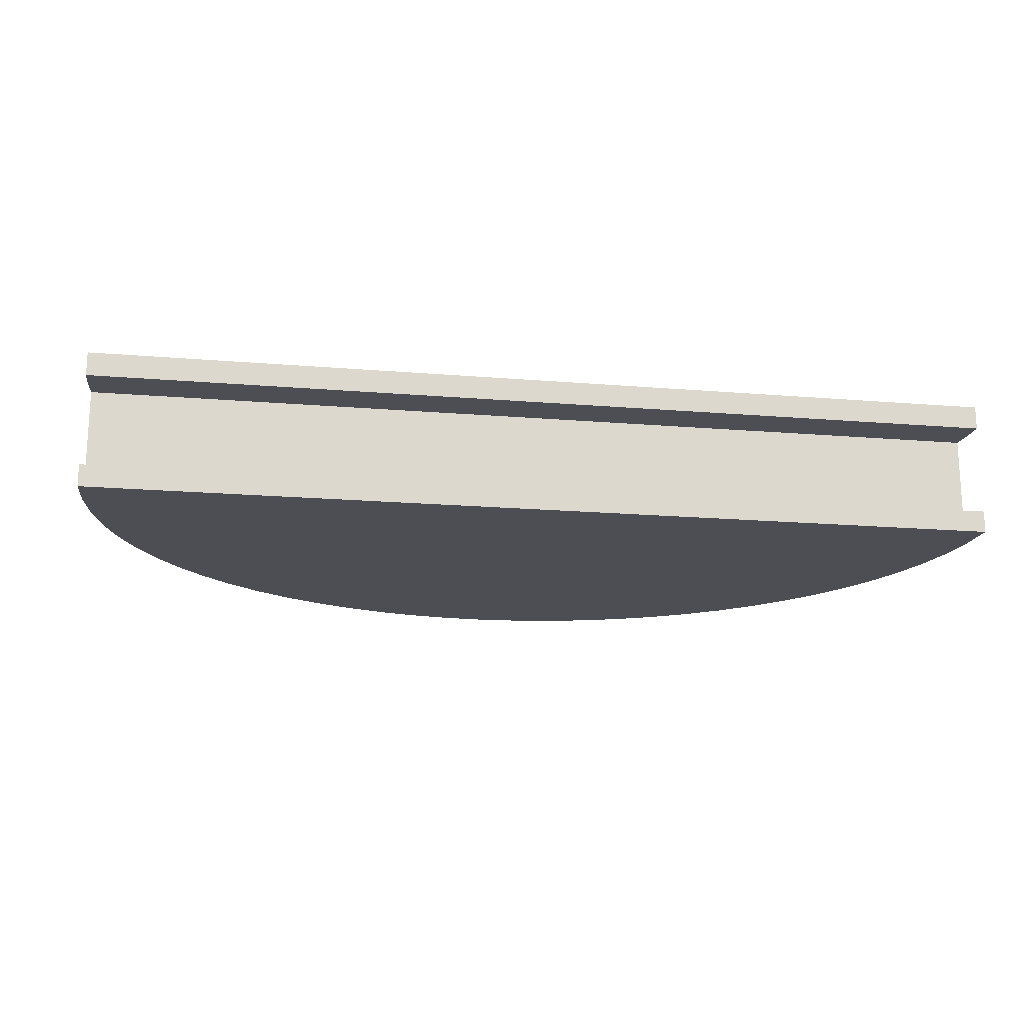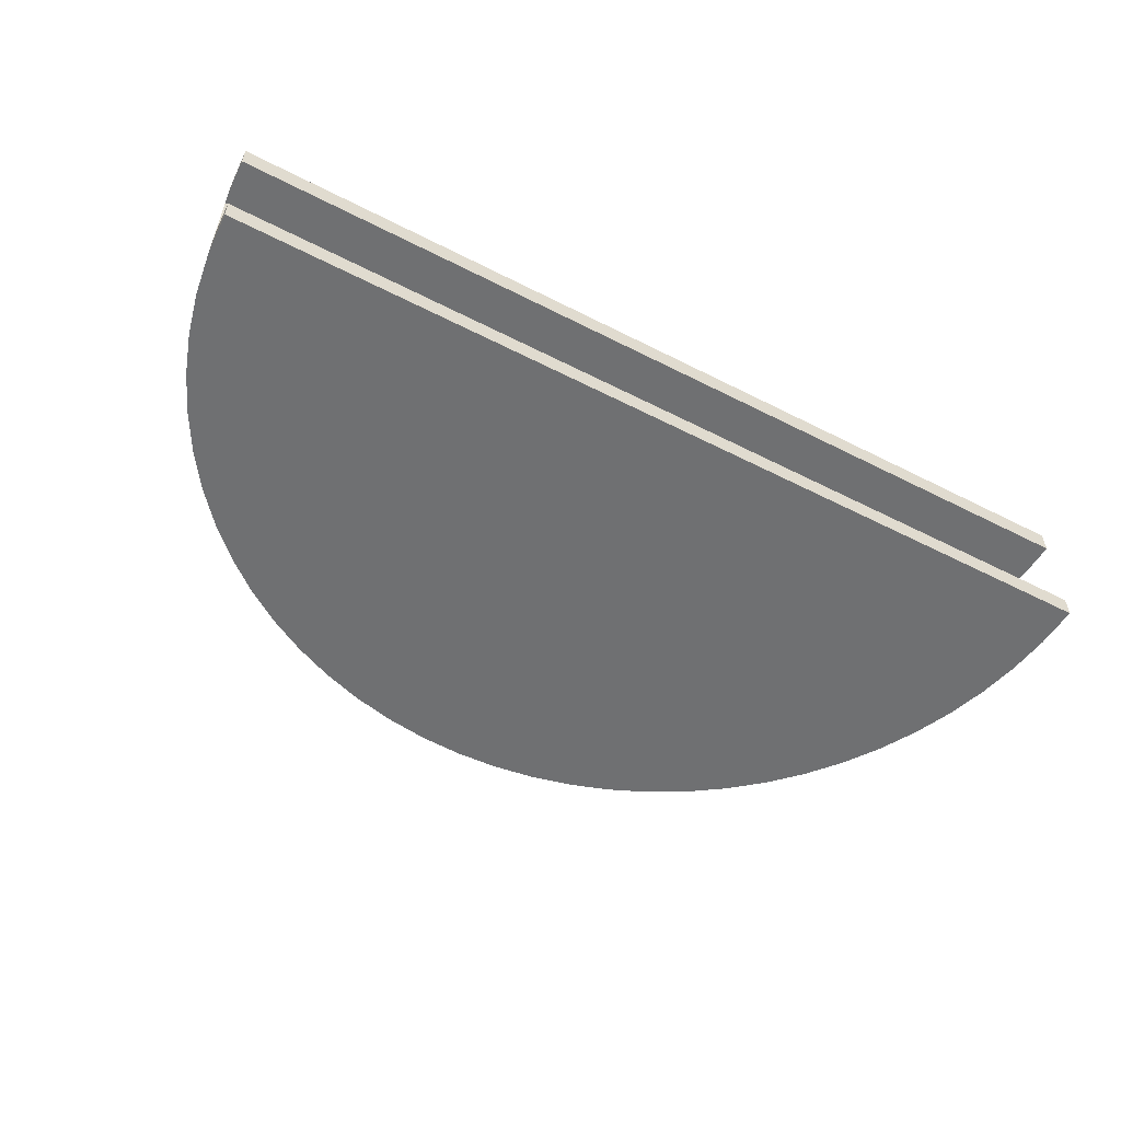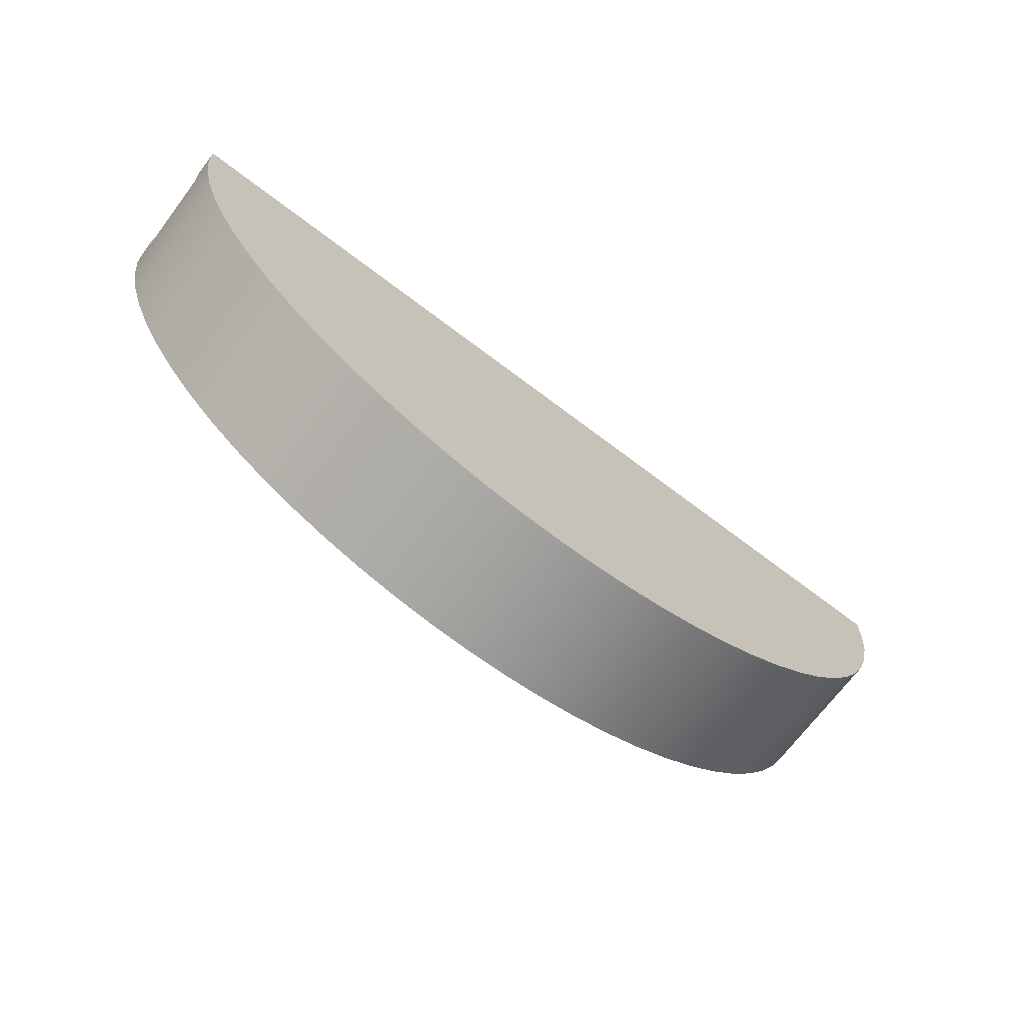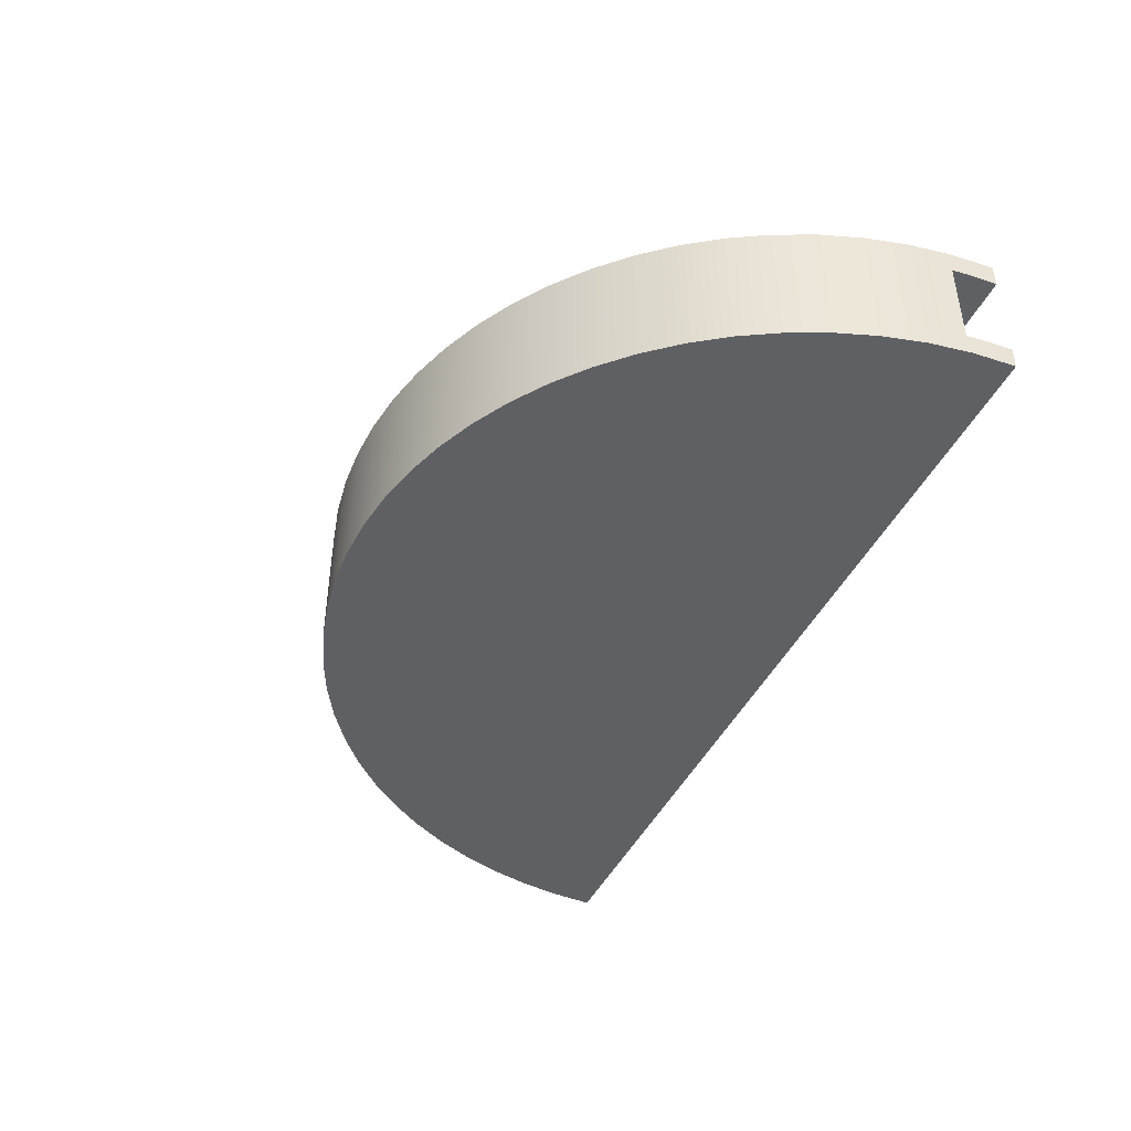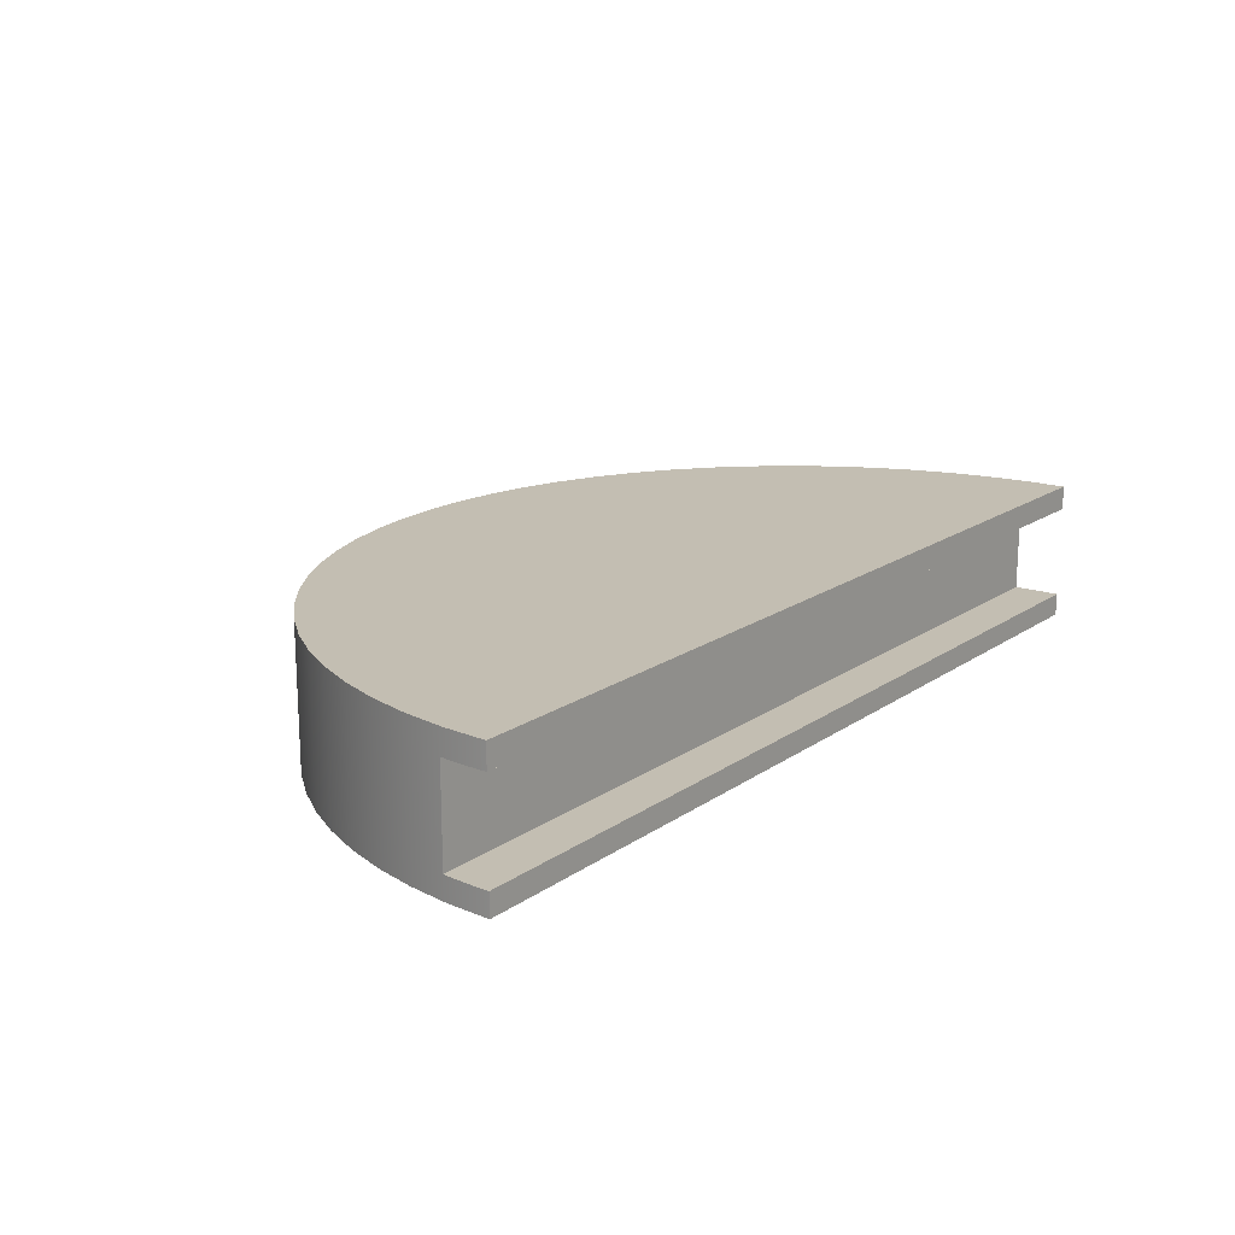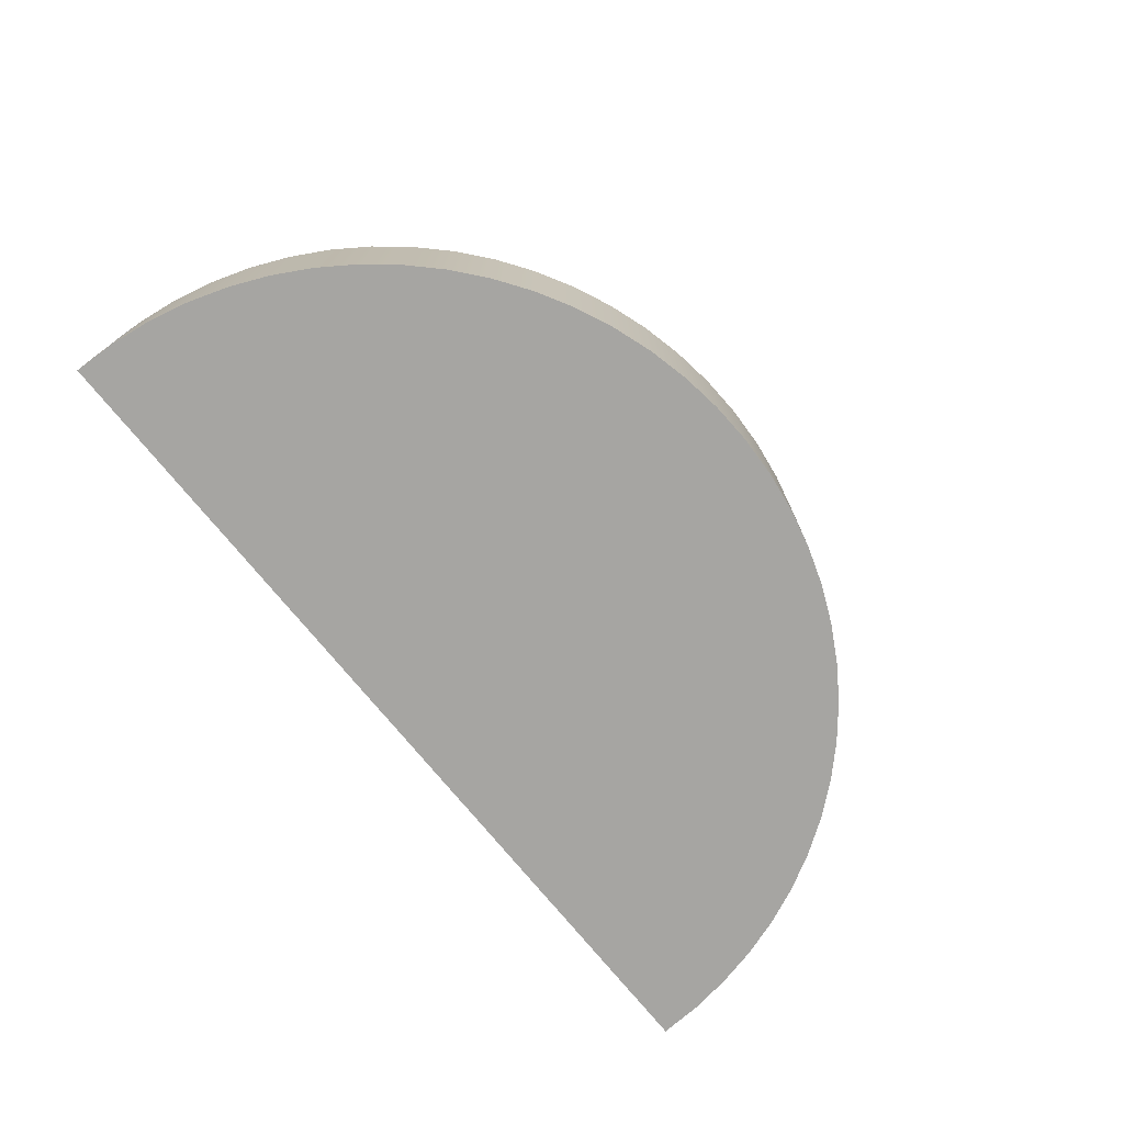
<metadata>
{"format":"obj","ext":"obj","renderer":"f3d","projection":"perspective","resolution":1024,"background":"white","views":[{"elev":-17.4,"azim":-9.5,"up":"+Y"},{"elev":-54.8,"azim":-28.4,"up":"+Y"},{"elev":-70.6,"azim":142.9,"up":"+Z"},{"elev":-43.2,"azim":-113.7,"up":"+Y"},{"elev":17.5,"azim":-53.1,"up":"+Y"},{"elev":-73.8,"azim":129.0,"up":"+Y"}]}
</metadata>
<code>
v 1 0.04822 0
v 0.9994 0.04822 -0.03338
v 0.9978 0.04822 -0.06673
v 0.995 0.04822 -0.1
v -0.995 0.04822 -0.1
v -0.9978 0.04822 -0.06673
v -0.9994 0.04822 -0.03338
v -1 0.04822 0
v 0.995 0.2482 -0.1
v 0.9978 0.2482 -0.06673
v 0.9994 0.2482 -0.03338
v 1 0.2482 0
v -1 0.2482 0
v -0.9994 0.2482 -0.03338
v -0.9978 0.2482 -0.06673
v -0.995 0.2482 -0.1
v 0.995 0.04822 -0.1
v 0.995 0.2482 -0.1
v -0.995 0.2482 -0.1
v -0.995 0.04822 -0.1
v -1 0.04822 0
v -0.9994 0.04822 -0.03338
v -0.9978 0.04822 -0.06673
v -0.995 0.04822 -0.1
v -0.995 0.2482 -0.1
v -0.9978 0.2482 -0.06673
v -0.9994 0.2482 -0.03338
v -1 0.2482 0
v -1 0.3 -1.225e-16
v -0.9957 0.3 -0.09227
v -0.983 0.3 -0.1837
v -0.9618 0.3 -0.2737
v -0.9325 0.3 -0.3612
v -0.8952 0.3 -0.4457
v -0.8502 0.3 -0.5264
v -0.798 0.3 -0.6026
v -0.739 0.3 -0.6737
v -0.6737 0.3 -0.739
v -0.6026 0.3 -0.798
v -0.5264 0.3 -0.8502
v -0.4457 0.3 -0.8952
v -0.3612 0.3 -0.9325
v -0.2737 0.3 -0.9618
v -0.1837 0.3 -0.983
v -0.09227 0.3 -0.9957
v 6.123e-17 0.3 -1
v 0.09227 0.3 -0.9957
v 0.1837 0.3 -0.983
v 0.2737 0.3 -0.9618
v 0.3612 0.3 -0.9325
v 0.4457 0.3 -0.8952
v 0.5264 0.3 -0.8502
v 0.6026 0.3 -0.798
v 0.6737 0.3 -0.739
v 0.739 0.3 -0.6737
v 0.798 0.3 -0.6026
v 0.8502 0.3 -0.5264
v 0.8952 0.3 -0.4457
v 0.9325 0.3 -0.3612
v 0.9618 0.3 -0.2737
v 0.983 0.3 -0.1837
v 0.9957 0.3 -0.09227
v 1 0.3 0
v 1 0.2482 0
v 0.9994 0.2482 -0.03338
v 0.9978 0.2482 -0.06673
v 0.995 0.2482 -0.1
v 0.995 0.04822 -0.1
v 0.9978 0.04822 -0.06673
v 0.9994 0.04822 -0.03338
v 1 0.04822 0
v 1 0 0
v 0.9957 0 -0.09227
v 0.983 0 -0.1837
v 0.9618 0 -0.2737
v 0.9325 0 -0.3612
v 0.8952 0 -0.4457
v 0.8502 0 -0.5264
v 0.798 0 -0.6026
v 0.739 0 -0.6737
v 0.6737 0 -0.739
v 0.6026 0 -0.798
v 0.5264 0 -0.8502
v 0.4457 0 -0.8952
v 0.3612 0 -0.9325
v 0.2737 0 -0.9618
v 0.1837 0 -0.983
v 0.09227 0 -0.9957
v 6.123e-17 0 -1
v -0.09227 0 -0.9957
v -0.1837 0 -0.983
v -0.2737 0 -0.9618
v -0.3612 0 -0.9325
v -0.4457 0 -0.8952
v -0.5264 0 -0.8502
v -0.6026 0 -0.798
v -0.6737 0 -0.739
v -0.739 0 -0.6737
v -0.798 0 -0.6026
v -0.8502 0 -0.5264
v -0.8952 0 -0.4457
v -0.9325 0 -0.3612
v -0.9618 0 -0.2737
v -0.983 0 -0.1837
v -0.9957 0 -0.09227
v -1 0 -1.225e-16
v -1 0.2482 0
v 1 0.2482 0
v 1 0.3 0
v -1 0.3 -1.225e-16
v 1 0.04822 0
v -1 0.04822 0
v -1 0 -1.225e-16
v 1 0 0
v 1 0.3 0
v 0.9957 0.3 -0.09227
v 0.983 0.3 -0.1837
v 0.9618 0.3 -0.2737
v 0.9325 0.3 -0.3612
v 0.8952 0.3 -0.4457
v 0.8502 0.3 -0.5264
v 0.798 0.3 -0.6026
v 0.739 0.3 -0.6737
v 0.6737 0.3 -0.739
v 0.6026 0.3 -0.798
v 0.5264 0.3 -0.8502
v 0.4457 0.3 -0.8952
v 0.3612 0.3 -0.9325
v 0.2737 0.3 -0.9618
v 0.1837 0.3 -0.983
v 0.09227 0.3 -0.9957
v 6.123e-17 0.3 -1
v -0.09227 0.3 -0.9957
v -0.1837 0.3 -0.983
v -0.2737 0.3 -0.9618
v -0.3612 0.3 -0.9325
v -0.4457 0.3 -0.8952
v -0.5264 0.3 -0.8502
v -0.6026 0.3 -0.798
v -0.6737 0.3 -0.739
v -0.739 0.3 -0.6737
v -0.798 0.3 -0.6026
v -0.8502 0.3 -0.5264
v -0.8952 0.3 -0.4457
v -0.9325 0.3 -0.3612
v -0.9618 0.3 -0.2737
v -0.983 0.3 -0.1837
v -0.9957 0.3 -0.09227
v -1 0.3 -1.225e-16
v -1 0 -1.225e-16
v -0.9957 0 -0.09227
v -0.983 0 -0.1837
v -0.9618 0 -0.2737
v -0.9325 0 -0.3612
v -0.8952 0 -0.4457
v -0.8502 0 -0.5264
v -0.798 0 -0.6026
v -0.739 0 -0.6737
v -0.6737 0 -0.739
v -0.6026 0 -0.798
v -0.5264 0 -0.8502
v -0.4457 0 -0.8952
v -0.3612 0 -0.9325
v -0.2737 0 -0.9618
v -0.1837 0 -0.983
v -0.09227 0 -0.9957
v 6.123e-17 0 -1
v 0.09227 0 -0.9957
v 0.1837 0 -0.983
v 0.2737 0 -0.9618
v 0.3612 0 -0.9325
v 0.4457 0 -0.8952
v 0.5264 0 -0.8502
v 0.6026 0 -0.798
v 0.6737 0 -0.739
v 0.739 0 -0.6737
v 0.798 0 -0.6026
v 0.8502 0 -0.5264
v 0.8952 0 -0.4457
v 0.9325 0 -0.3612
v 0.9618 0 -0.2737
v 0.983 0 -0.1837
v 0.9957 0 -0.09227
v 1 0 0
g 57039578-e2b9-11ea-be48-54bf646e7e1f
f 8 1 7
f 7 1 2
f 7 2 6
f 6 2 3
f 6 3 5
f 5 3 4
g 57059094-e2b9-11ea-a523-54bf646e7e1f
f 16 9 15
f 15 9 10
f 15 10 14
f 14 10 11
f 14 11 13
f 13 11 12
g 57078bac-e2b9-11ea-be1c-54bf646e7e1f
f 18 19 17
f 17 19 20
g 56b39638-e2b9-11ea-9422-54bf646e7e1f
f 21 22 106
f 106 22 105
f 105 22 23
f 105 23 24
f 105 24 104
f 104 24 25
f 104 25 31
f 31 25 30
f 30 25 26
f 30 26 27
f 28 29 27
f 27 29 30
f 104 31 103
f 103 31 32
f 103 32 102
f 102 32 33
f 102 33 101
f 101 33 34
f 101 34 100
f 100 34 35
f 100 35 99
f 99 35 36
f 99 36 98
f 98 36 37
f 98 37 97
f 97 37 38
f 97 38 96
f 96 38 39
f 96 39 95
f 95 39 40
f 95 40 94
f 94 40 41
f 94 41 93
f 93 41 42
f 93 42 92
f 92 42 43
f 92 43 91
f 91 43 44
f 91 44 90
f 90 44 45
f 90 45 89
f 89 45 46
f 89 46 88
f 88 46 47
f 88 47 87
f 87 47 48
f 87 48 86
f 86 48 49
f 86 49 85
f 85 49 50
f 85 50 84
f 84 50 51
f 84 51 83
f 83 51 52
f 83 52 82
f 82 52 53
f 82 53 81
f 81 53 54
f 81 54 80
f 80 54 55
f 80 55 79
f 79 55 56
f 79 56 78
f 78 56 57
f 78 57 77
f 77 57 58
f 77 58 76
f 76 58 59
f 76 59 75
f 75 59 60
f 75 60 74
f 74 60 61
f 74 61 67
f 67 61 62
f 67 62 66
f 66 62 65
f 65 62 63
f 65 63 64
f 67 68 74
f 74 68 73
f 73 68 69
f 73 69 70
f 71 72 70
f 70 72 73
g 56b0ff0c-e2b9-11ea-be0a-54bf646e7e1f
f 107 108 110
f 110 108 109
g ab881995-fc35-3c02-b584-77736adf51a5
f 111 112 114
f 114 112 113
g 56b59150-e2b9-11ea-afca-54bf646e7e1f
f 149 115 148
f 148 115 116
f 148 116 147
f 147 116 117
f 147 117 146
f 146 117 118
f 146 118 145
f 145 118 119
f 145 119 144
f 144 119 120
f 144 120 143
f 143 120 121
f 143 121 142
f 142 121 122
f 142 122 141
f 141 122 123
f 141 123 140
f 140 123 124
f 140 124 139
f 139 124 125
f 139 125 138
f 138 125 126
f 138 126 137
f 137 126 127
f 137 127 136
f 136 127 128
f 136 128 135
f 135 128 129
f 135 129 134
f 134 129 130
f 134 130 133
f 133 130 131
f 133 131 132
g 56b7655e-e2b9-11ea-adfb-54bf646e7e1f
f 184 150 183
f 183 150 151
f 183 151 182
f 182 151 152
f 182 152 181
f 181 152 153
f 181 153 180
f 180 153 154
f 180 154 179
f 179 154 155
f 179 155 178
f 178 155 156
f 178 156 177
f 177 156 157
f 177 157 176
f 176 157 158
f 176 158 175
f 175 158 159
f 175 159 174
f 174 159 160
f 174 160 173
f 173 160 161
f 173 161 172
f 172 161 162
f 172 162 171
f 171 162 163
f 171 163 170
f 170 163 164
f 170 164 169
f 169 164 165
f 169 165 168
f 168 165 166
f 168 166 167

</code>
